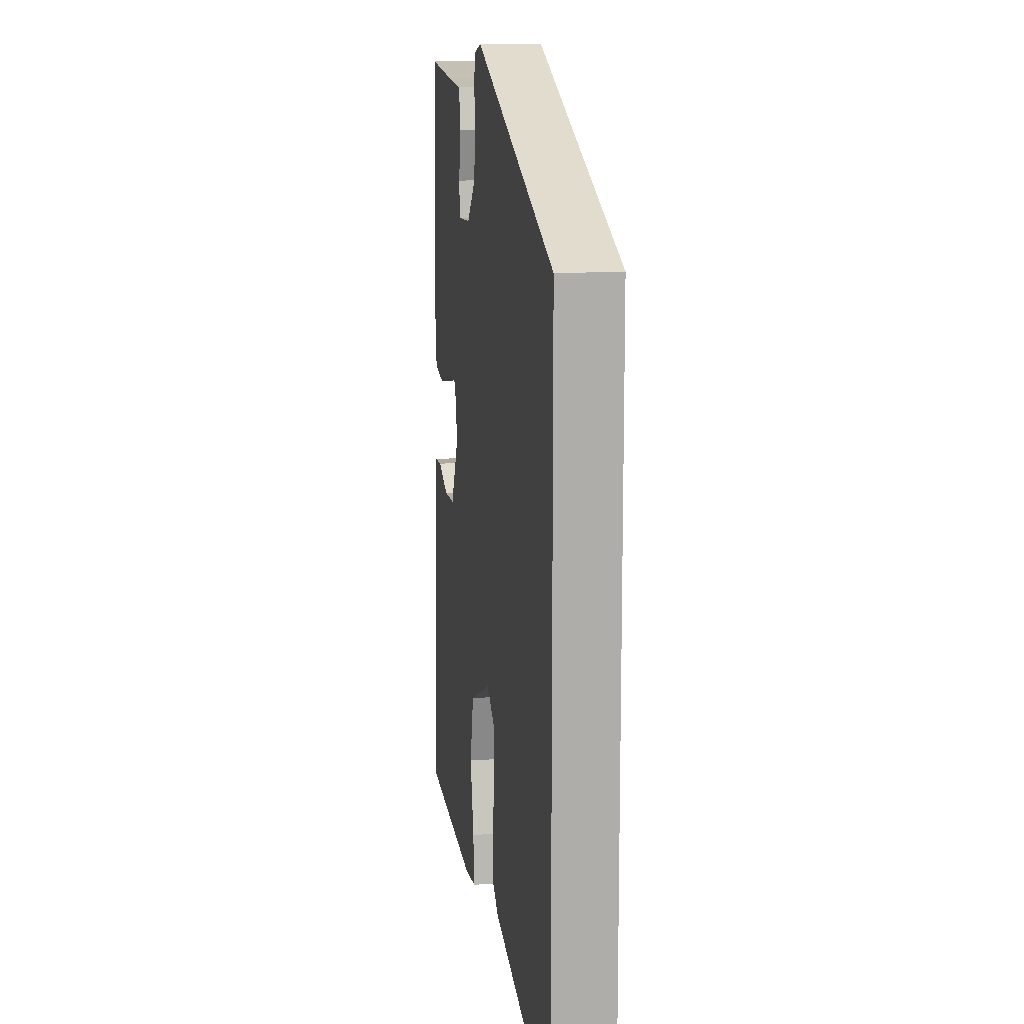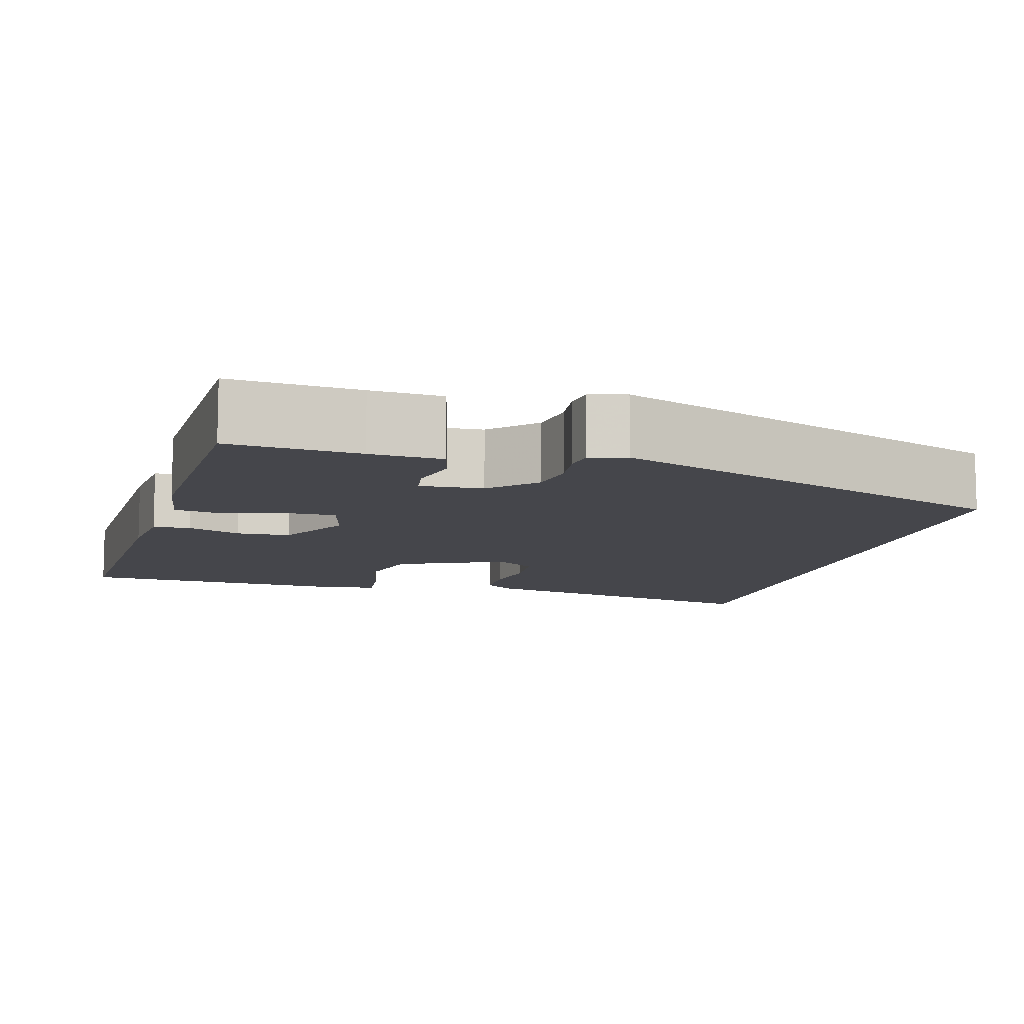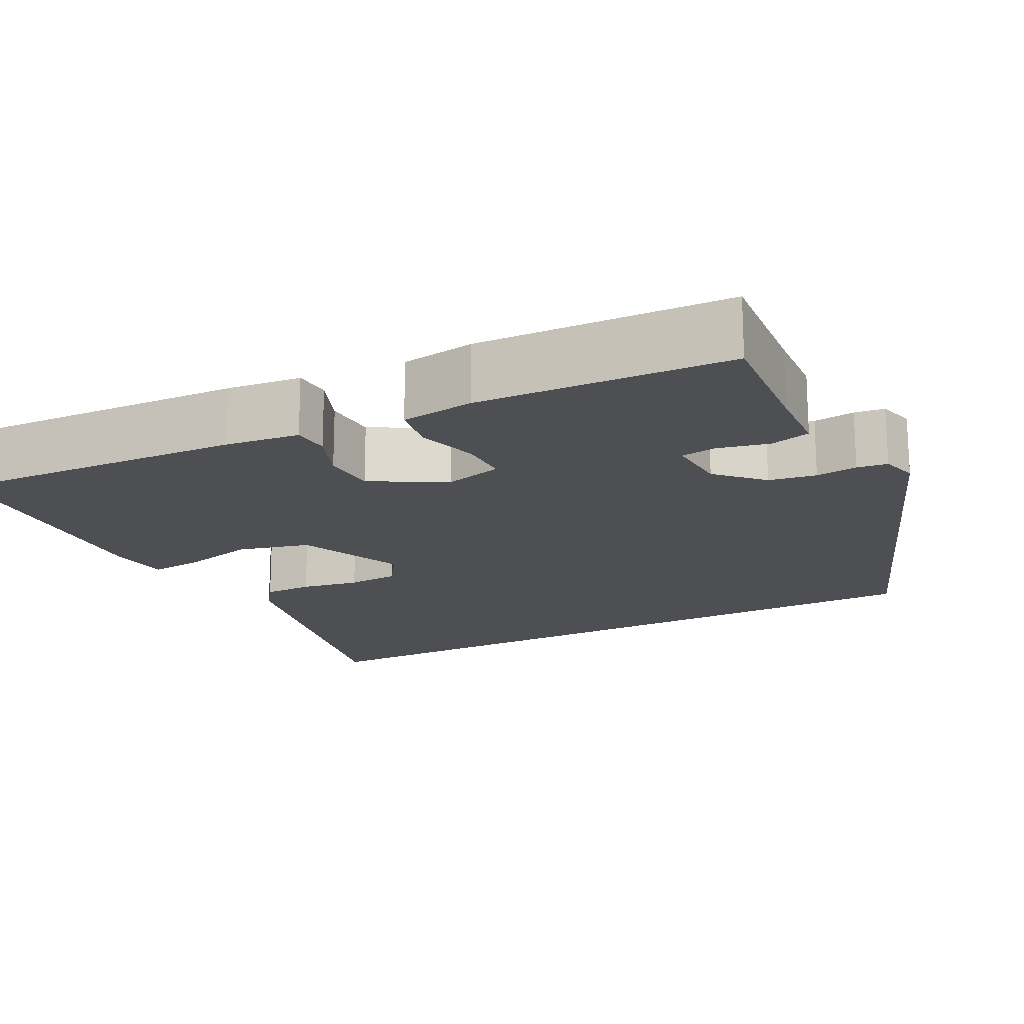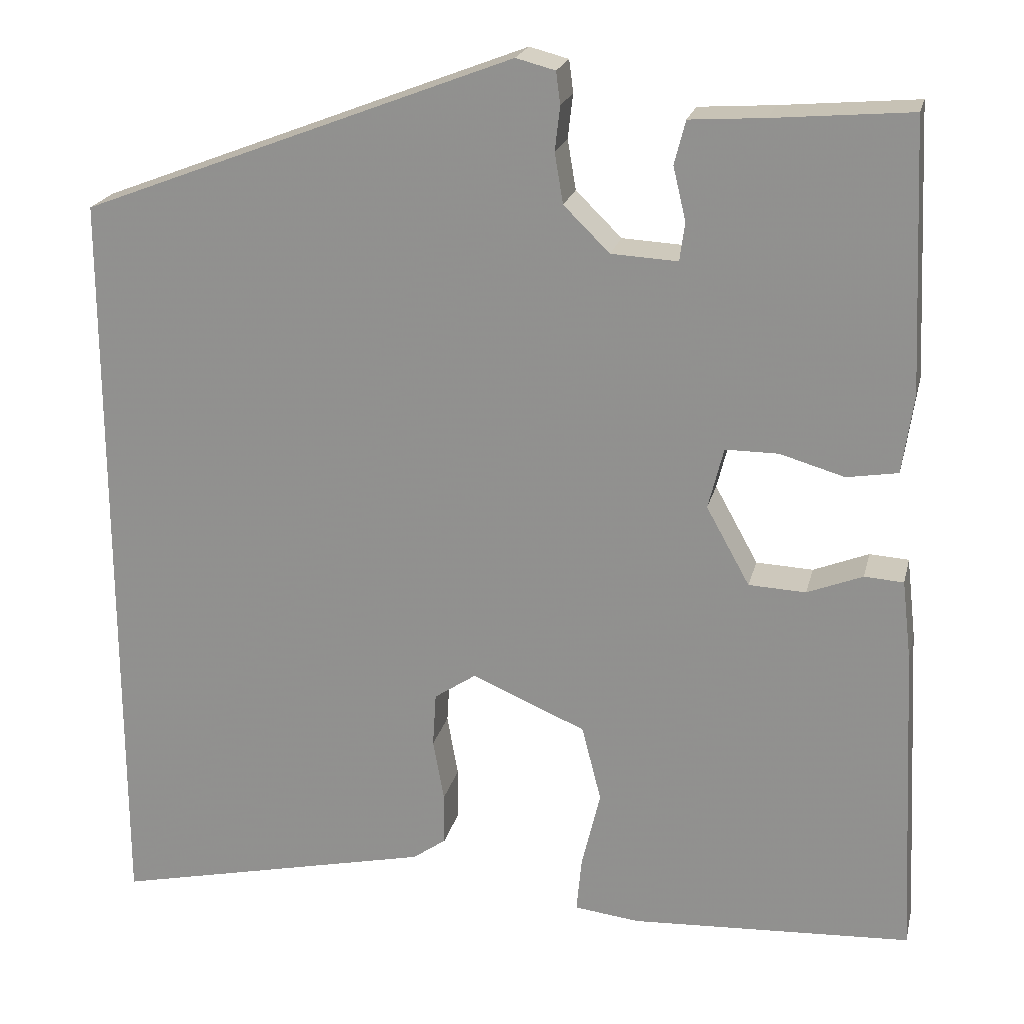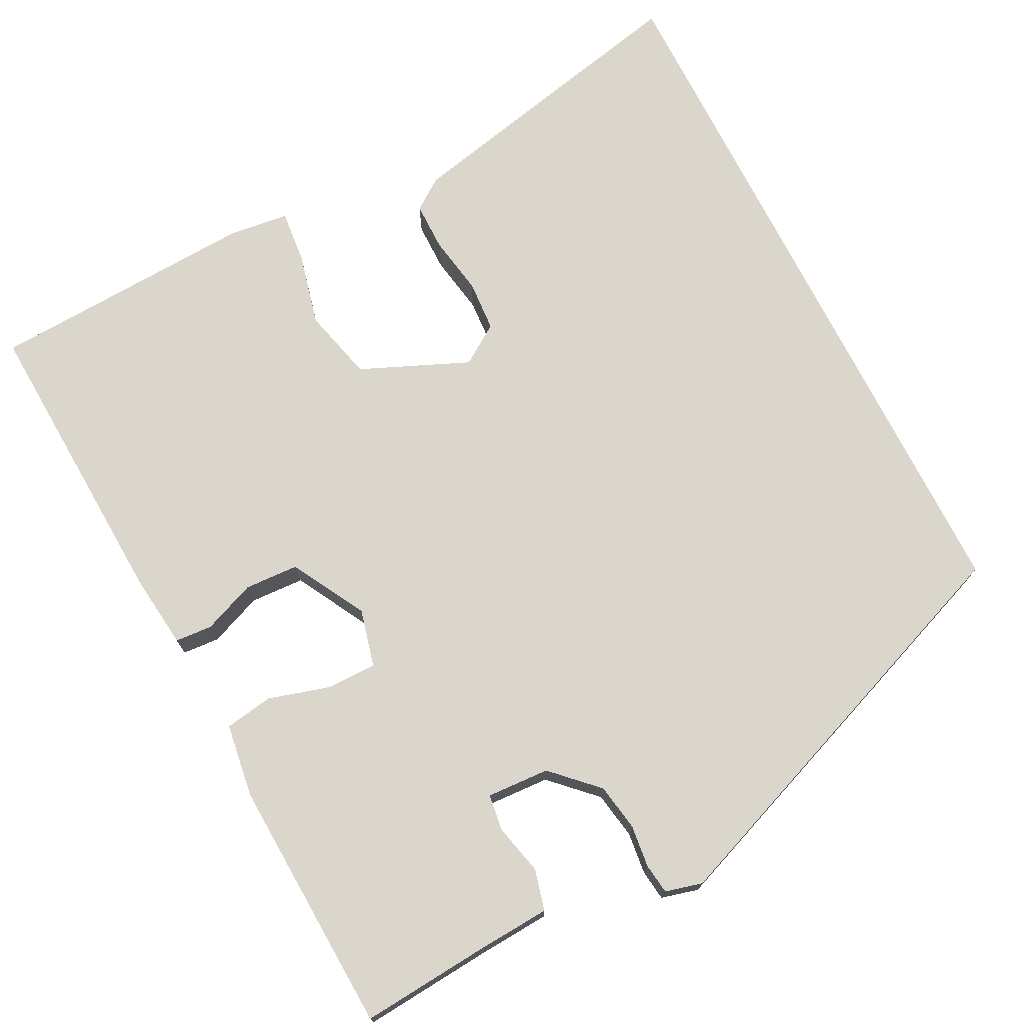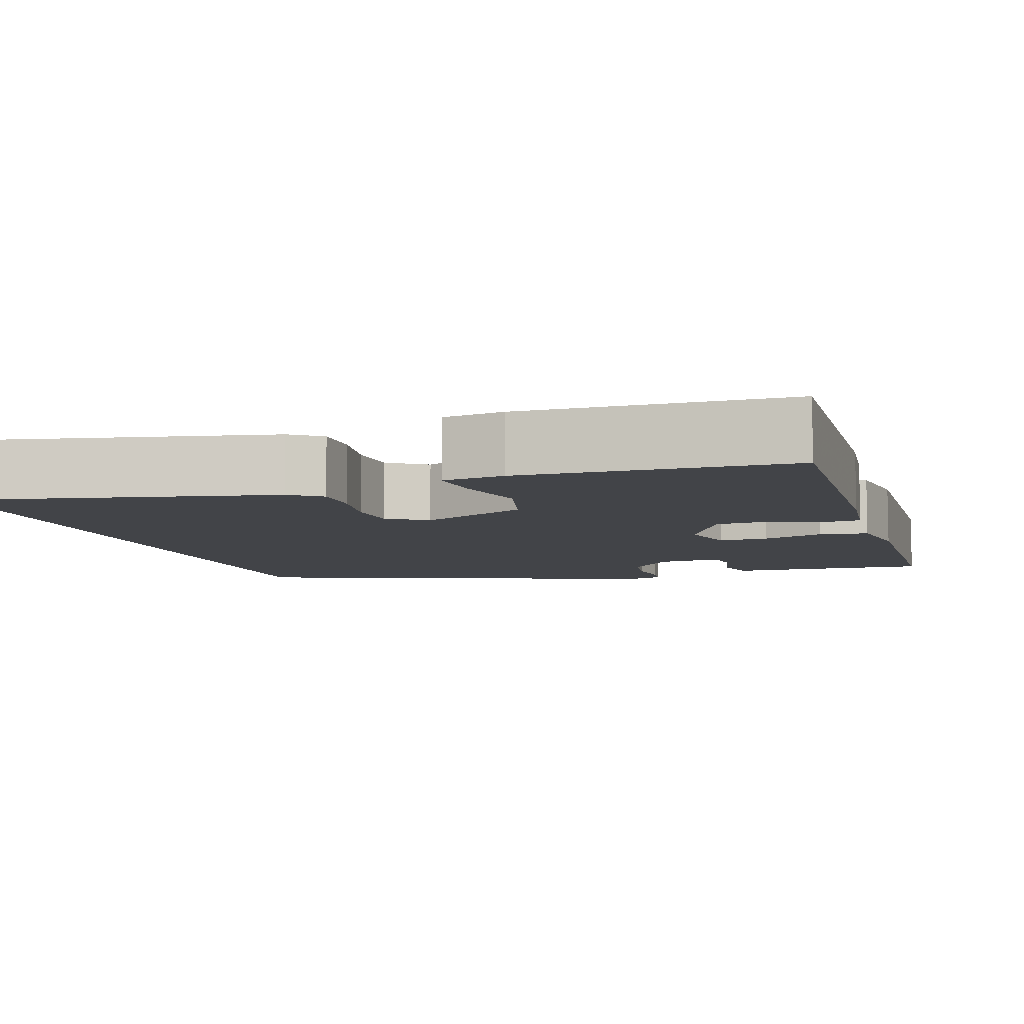
<metadata>
{"format":"obj","ext":"obj","renderer":"f3d","projection":"perspective","resolution":1024,"background":"white","views":[{"elev":13.2,"azim":81.4,"up":"+Z"},{"elev":-10.1,"azim":-14.7,"up":"+Y"},{"elev":-17.7,"azim":-62.5,"up":"+Y"},{"elev":21.2,"azim":-166.9,"up":"+Z"},{"elev":73.5,"azim":-26.9,"up":"+Y"},{"elev":-7.8,"azim":-161.3,"up":"+Y"}]}
</metadata>
<code>
v 0.5 0.07 -0.549
v 0.12 0.07 -0.464
v 0.081 0.07 -0.436
v 0.081 0.07 -0.375
v 0.094 0.07 -0.302
v 0.09 0.07 -0.238
v 0.041 0.07 -0.205
v -0.093 0.07 -0.262
v -0.116 0.07 -0.352
v -0.094 0.07 -0.444
v -0.088 0.07 -0.509
v -0.164 0.07 -0.518
v -0.495 0.07 -0.5
v -0.476 0.07 -0.127
v -0.465 0.07 -0.034
v -0.419 0.07 -0.031
v -0.354 0.07 -0.057
v -0.287 0.07 -0.054
v -0.236 0.07 0.038
v -0.254 0.07 0.11
v -0.316 0.07 0.11
v -0.392 0.07 0.088
v -0.452 0.07 0.098
v -0.465 0.07 0.19
v -0.45 0.07 0.506
v -0.289 0.07 0.492
v -0.2 0.07 0.486
v -0.187 0.07 0.435
v -0.202 0.07 0.372
v -0.196 0.07 0.327
v -0.118 0.07 0.331
v -0.064 0.07 0.384
v -0.054 0.07 0.443
v -0.06 0.07 0.495
v -0.055 0.07 0.533
v -0.009 0.07 0.545
v 0.5 0.07 0.349
v 0.5 0 -0.549
v 0.12 0 -0.464
v 0.081 0 -0.436
v 0.081 0 -0.375
v 0.094 0 -0.302
v 0.09 0 -0.238
v 0.041 0 -0.205
v -0.093 0 -0.262
v -0.116 0 -0.352
v -0.094 0 -0.444
v -0.088 0 -0.509
v -0.164 0 -0.518
v -0.495 0 -0.5
v -0.476 0 -0.127
v -0.465 0 -0.034
v -0.419 0 -0.031
v -0.354 0 -0.057
v -0.287 0 -0.054
v -0.236 0 0.038
v -0.254 0 0.11
v -0.316 0 0.11
v -0.392 0 0.088
v -0.452 0 0.098
v -0.465 0 0.19
v -0.45 0 0.506
v -0.289 0 0.492
v -0.2 0 0.486
v -0.187 0 0.435
v -0.202 0 0.372
v -0.196 0 0.327
v -0.118 0 0.331
v -0.064 0 0.384
v -0.054 0 0.443
v -0.06 0 0.495
v -0.055 0 0.533
v -0.009 0 0.545
v 0.5 0 0.349
f 36 37 1
f 35 36 1
f 34 35 1
f 33 34 1
f 32 33 1
f 31 32 1
f 30 31 1
f 26 27 28 29
f 26 29 30
f 25 26 30
f 24 25 30
f 23 24 30
f 22 23 30
f 21 22 30
f 20 21 30
f 19 20 30 1
f 15 16 17
f 14 15 17
f 13 14 17
f 12 13 17
f 11 12 17
f 10 11 17
f 9 10 17
f 8 9 17 18
f 7 8 18 19
f 3 4 5
f 2 3 5
f 1 2 5
f 1 5 6
f 19 1 6
f 6 7 19
f 38 74 73
f 38 73 72
f 38 72 71
f 38 71 70
f 38 70 69
f 38 69 68
f 38 68 67
f 66 65 64 63
f 67 66 63
f 67 63 62
f 67 62 61
f 67 61 60
f 67 60 59
f 67 59 58
f 67 58 57
f 38 67 57 56
f 54 53 52
f 54 52 51
f 54 51 50
f 54 50 49
f 54 49 48
f 54 48 47
f 54 47 46
f 55 54 46 45
f 56 55 45 44
f 42 41 40
f 42 40 39
f 42 39 38
f 43 42 38
f 43 38 56
f 56 44 43
f 1 38 39 2
f 2 39 40 3
f 3 40 41 4
f 4 41 42 5
f 5 42 43 6
f 6 43 44 7
f 7 44 45 8
f 8 45 46 9
f 9 46 47 10
f 10 47 48 11
f 11 48 49 12
f 12 49 50 13
f 13 50 51 14
f 14 51 52 15
f 15 52 53 16
f 16 53 54 17
f 17 54 55 18
f 18 55 56 19
f 19 56 57 20
f 20 57 58 21
f 21 58 59 22
f 22 59 60 23
f 23 60 61 24
f 24 61 62 25
f 25 62 63 26
f 26 63 64 27
f 27 64 65 28
f 28 65 66 29
f 29 66 67 30
f 30 67 68 31
f 31 68 69 32
f 32 69 70 33
f 33 70 71 34
f 34 71 72 35
f 35 72 73 36
f 36 73 74 37
f 37 74 38 1

</code>
